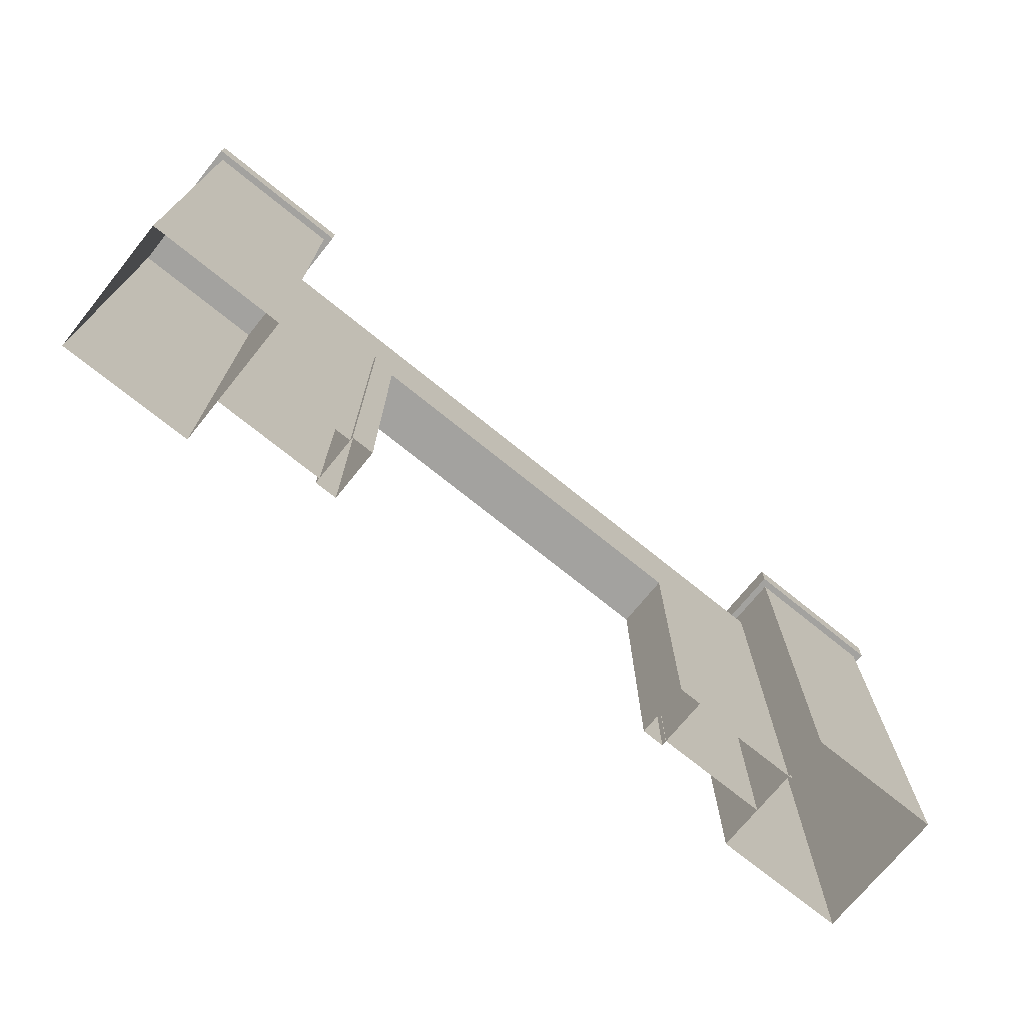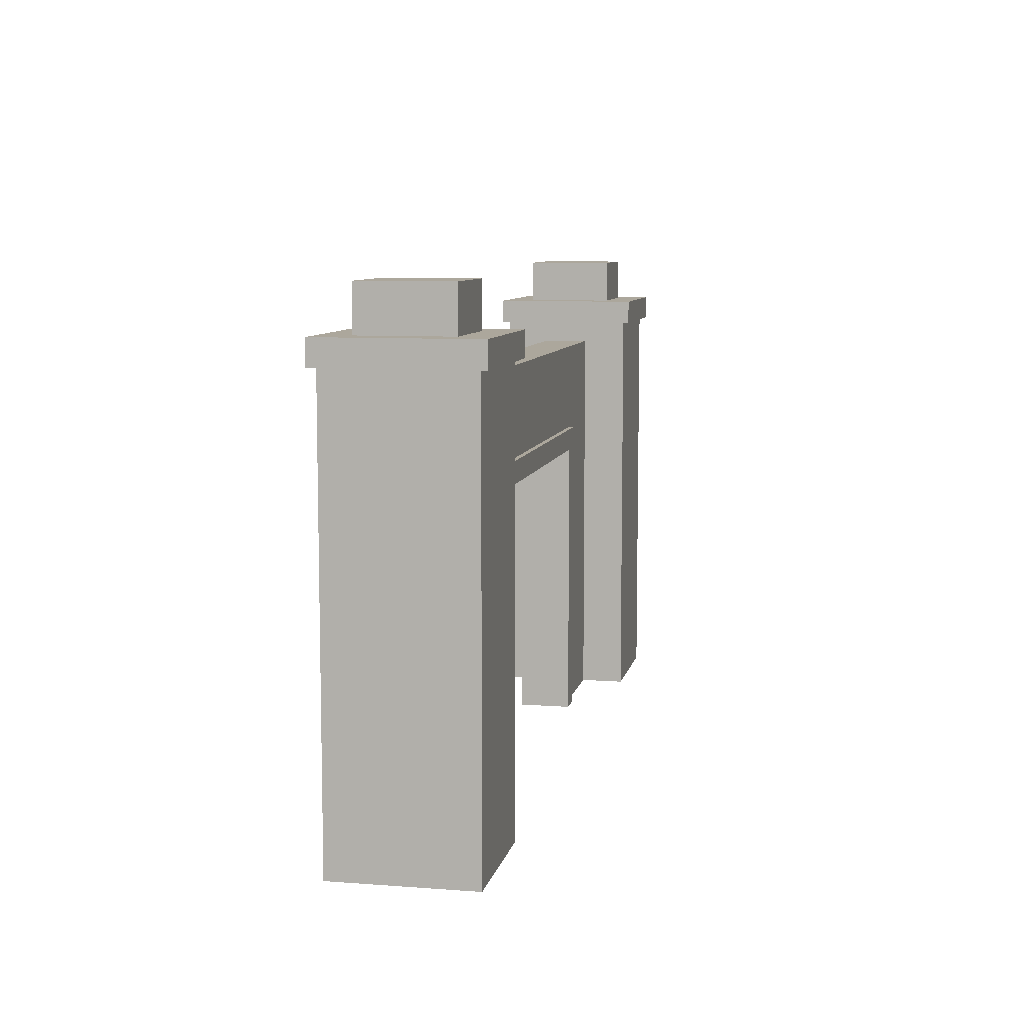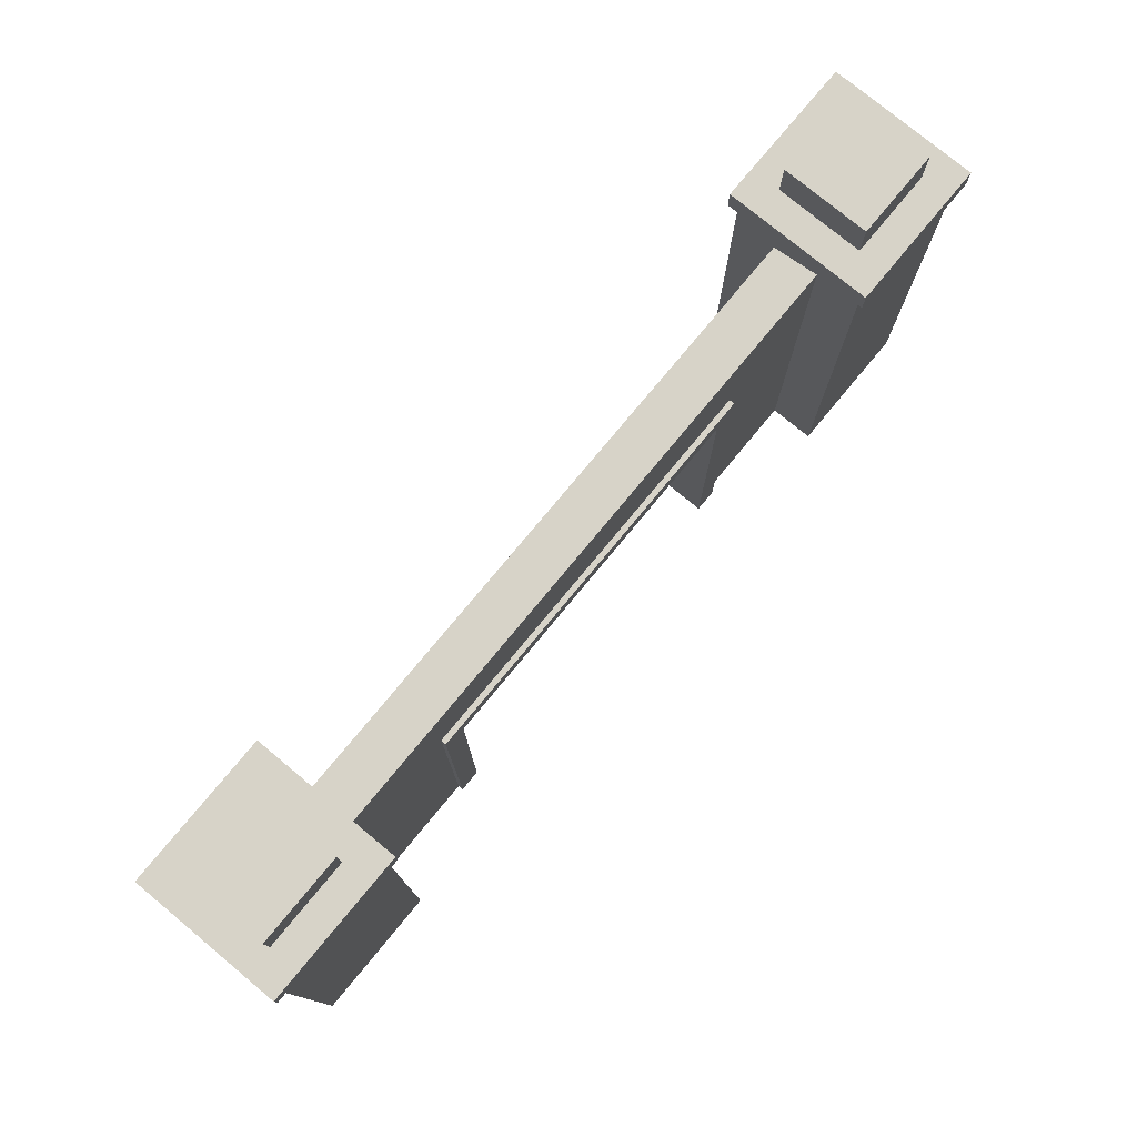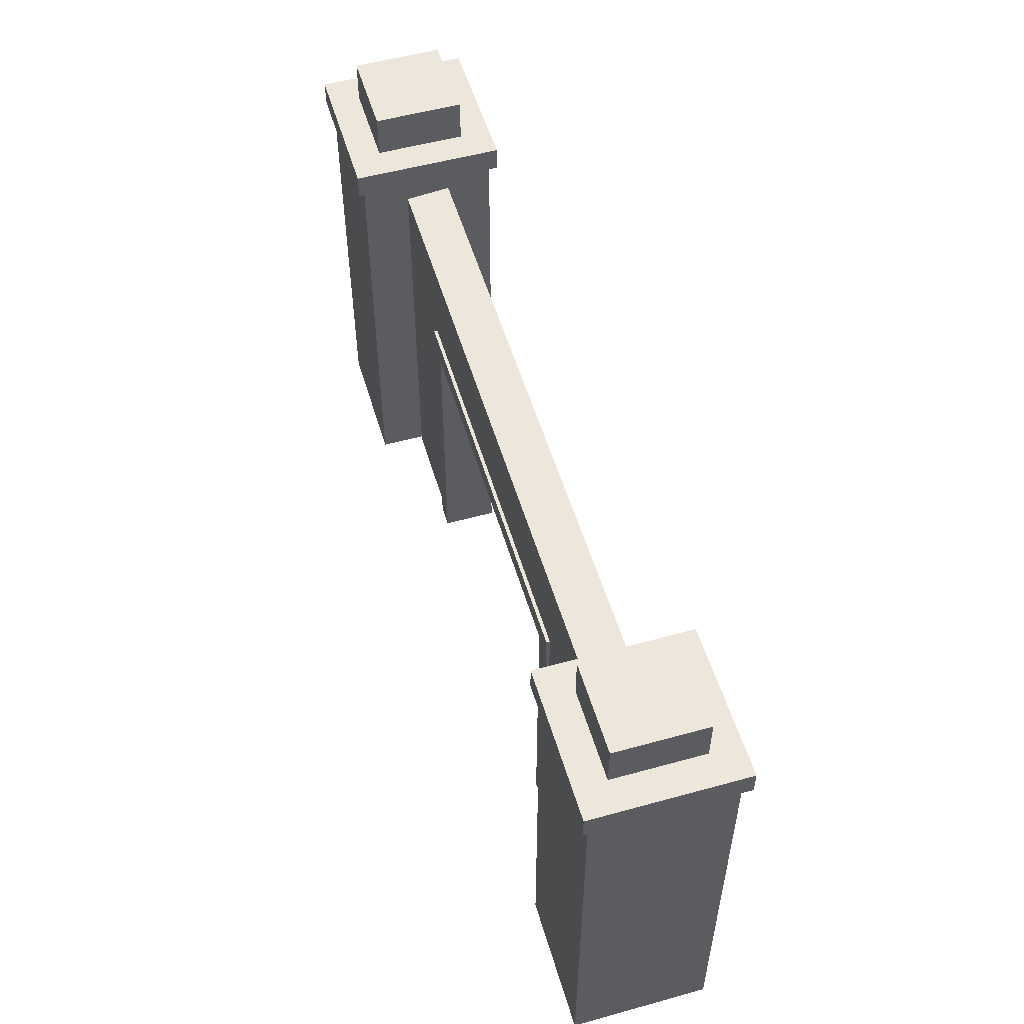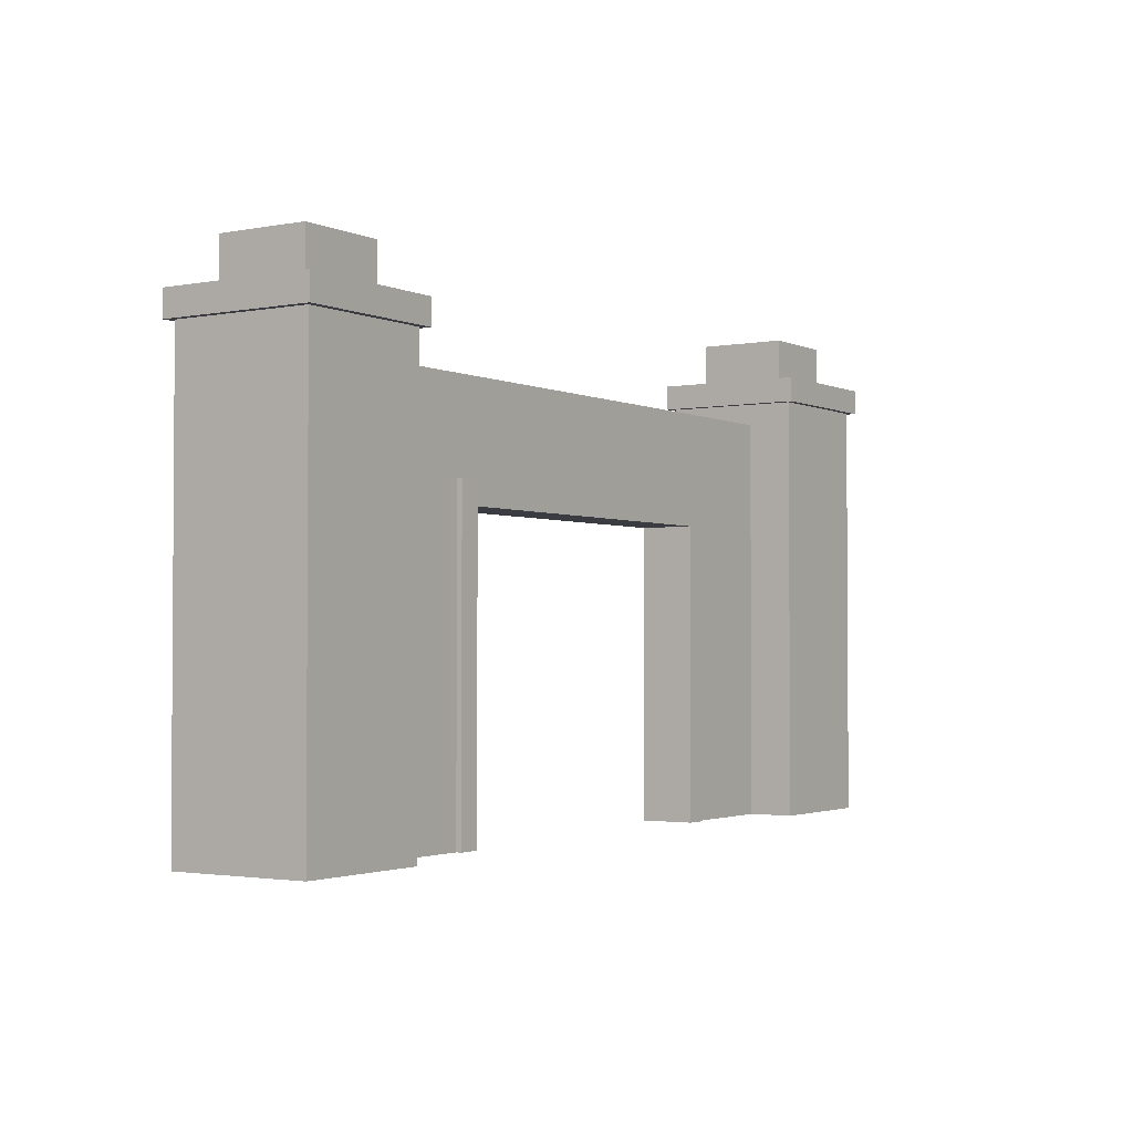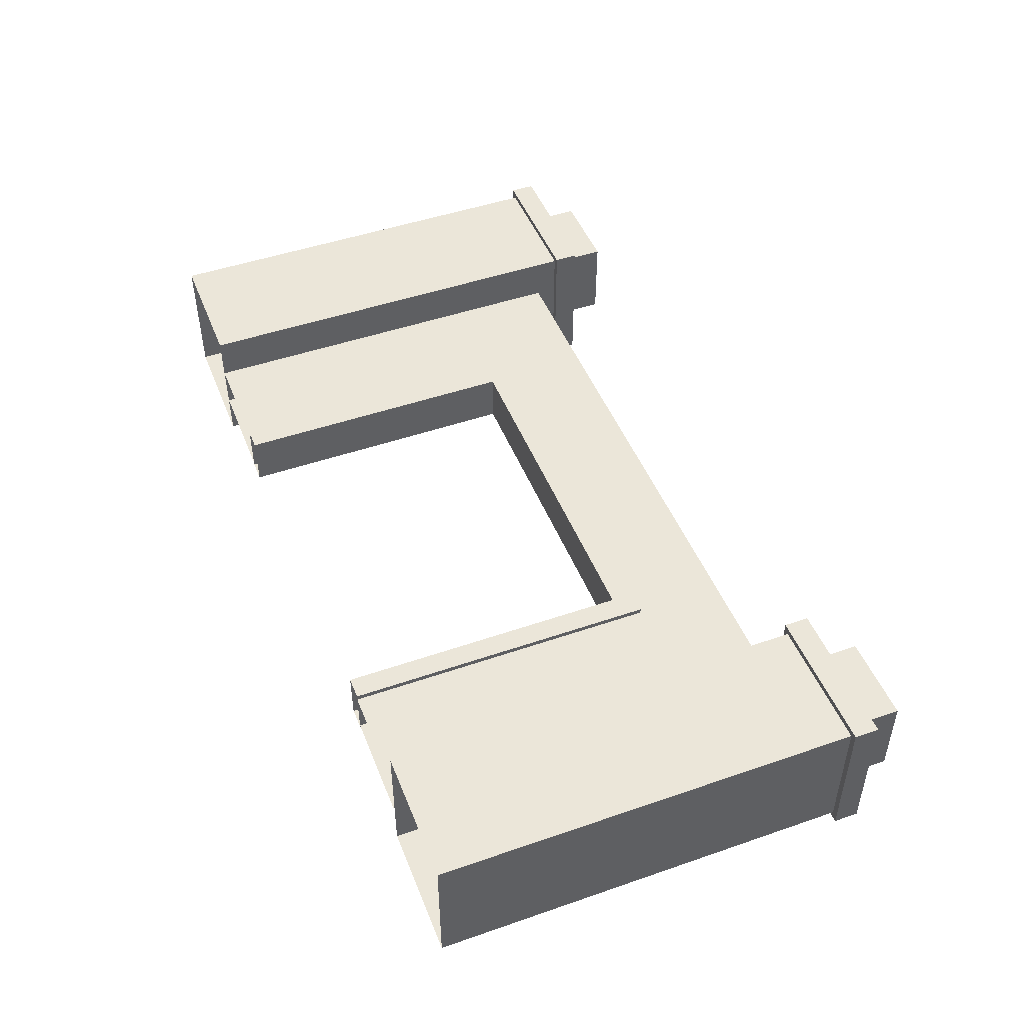
<metadata>
{"format":"obj","ext":"obj","renderer":"f3d","projection":"perspective","resolution":1024,"background":"white","views":[{"elev":-72.4,"azim":141.0,"up":"+Y"},{"elev":8.3,"azim":-78.4,"up":"+Y"},{"elev":77.1,"azim":-50.4,"up":"+Y"},{"elev":53.7,"azim":-106.4,"up":"+Y"},{"elev":-2.2,"azim":-56.6,"up":"+Y"},{"elev":47.8,"azim":68.8,"up":"+Z"}]}
</metadata>
<code>
g fort_defaultgates_mesh
v 4.275 1.869e-07 0.3054
v 2.742 1.198e-07 0.3054
v 2.742 4.275 0.3054
v 4.275 5.497 0.3054
v 0 5.497 0.3054
v 0 4.275 0.3054
v -4.275 5.497 0.3054
v -2.742 4.275 0.3054
v -2.742 1.198e-07 0.3054
v -4.275 1.869e-07 0.3054
v 0 5.497 0.3054
v 0 4.275 0.3054
v -4.22 5.497 -0.3054
v 0 5.497 -0.3054
v 0 5.497 0.3054
v -4.275 5.497 0.3054
v -2.443 3.97 0.3777
v -2.443 3.97 -0.352
v -2.443 -1.538e-08 -0.3519
v -2.443 1.651e-08 0.3777
v -2.748 4.275 0.3777
v -2.748 1.651e-08 0.3777
v -2.748 -1.538e-08 -0.3519
v -2.748 4.275 -0.352
v -2.748 4.275 0.3777
v -2.443 3.97 0.3777
v -2.443 1.651e-08 0.3777
v -2.748 1.651e-08 0.3777
v 2.384e-09 4.275 0.3777
v 2.384e-09 3.97 0.3777
v 2.384e-09 4.275 0.3777
v 2.384e-09 4.275 -0.352
v 2.748 4.275 -0.352
v 2.748 4.275 0.3777
v 2.384e-09 3.97 0.3777
v 2.384e-09 3.97 -0.352
v -2.443 3.97 -0.352
v -2.443 3.97 0.3777
v 2.443 3.97 0.3777
v 2.443 1.651e-08 0.3777
v 2.443 -1.538e-08 -0.3519
v 2.443 3.97 -0.352
v 2.748 4.275 0.3777
v 2.748 4.275 -0.352
v 2.748 -1.538e-08 -0.3519
v 2.748 1.651e-08 0.3777
v 2.748 1.651e-08 0.3777
v 2.443 1.651e-08 0.3777
v 2.443 3.97 0.3777
v 2.748 4.275 0.3777
v 2.384e-09 4.275 0.3777
v 2.384e-09 3.97 0.3777
v -4.275 1.869e-07 0.9162
v -6.108 2.67e-07 0.9162
v -6.108 5.802 0.9162
v -4.275 5.802 0.9162
v -4.275 5.802 0.9162
v -4.275 5.802 -0.9162
v -4.275 -7.917e-08 -0.9162
v -4.275 1.869e-07 0.9162
v -6.108 5.802 0.9162
v -6.108 2.67e-07 0.9162
v -6.108 1.135e-07 -0.9162
v -6.108 5.802 -0.9162
v 4.275 5.802 0.9162
v 6.108 5.802 0.9162
v 6.108 2.67e-07 0.9162
v 4.275 1.869e-07 0.9162
v 4.275 5.802 0.9162
v 4.275 1.869e-07 0.9162
v 4.275 -7.917e-08 -0.9162
v 4.275 5.802 -0.9162
v 6.108 5.802 0.9162
v 6.108 5.802 -0.9162
v 6.108 1.135e-07 -0.9162
v 6.108 2.67e-07 0.9162
v -4.596 6.123 0.5955
v -5.787 6.123 0.5955
v -5.787 6.718 0.5955
v -4.596 6.718 0.5955
v -4.596 6.718 0.5955
v -4.596 6.718 -0.5955
v -4.596 6.123 -0.5955
v -4.596 6.123 0.5955
v -5.787 6.718 0.5955
v -5.787 6.123 0.5955
v -5.787 6.123 -0.5955
v -5.787 6.718 -0.5955
v 4.596 6.718 0.5955
v 5.787 6.718 0.5955
v 5.787 5.802 0.5955
v 4.596 5.802 0.5955
v 4.596 6.718 0.5955
v 4.596 5.802 0.5955
v 4.596 5.802 -0.5955
v 4.596 6.718 -0.5955
v 5.787 6.718 0.5955
v 5.787 6.718 -0.5955
v 5.787 5.802 -0.5955
v 5.787 5.802 0.5955
v -4.596 6.718 -0.5955
v -4.596 6.718 0.5955
v -5.787 6.718 0.5955
v -5.787 6.718 -0.5955
v 4.596 6.718 0.5955
v 4.596 6.718 -0.5955
v 5.787 6.718 -0.5955
v 5.787 6.718 0.5955
v -4.184 6.123 -1.008
v -4.184 6.123 1.008
v -6.199 6.123 1.008
v -6.199 6.123 -1.008
v 4.184 6.123 -1.008
v 6.199 6.123 -1.008
v 6.199 6.123 1.008
v 4.184 6.123 1.008
v -4.184 5.787 1.008
v -6.199 5.787 1.008
v -6.199 6.123 1.008
v -4.184 6.123 1.008
v -6.199 5.787 -1.008
v -6.199 6.123 -1.008
v -6.199 6.123 1.008
v -6.199 5.787 1.008
v -4.184 5.787 1.008
v -4.184 6.123 1.008
v -4.184 6.123 -1.008
v -4.184 5.787 -1.008
v 4.184 6.123 1.008
v 6.199 6.123 1.008
v 6.199 5.787 1.008
v 4.184 5.787 1.008
v 6.199 5.787 -1.008
v 6.199 5.787 1.008
v 6.199 6.123 1.008
v 6.199 6.123 -1.008
v 4.184 5.787 1.008
v 4.184 5.787 -1.008
v 4.184 6.123 -1.008
v 4.184 6.123 1.008
v -4.184 5.787 -1.008
v -6.199 5.787 -1.008
v -6.199 5.787 1.008
v -4.184 5.787 1.008
v 4.184 5.787 -1.008
v 4.184 5.787 1.008
v 6.199 5.787 1.008
v 6.199 5.787 -1.008
v 4.22 5.497 -0.3054
v 4.275 5.497 0.3054
v 0 5.497 0.3054
v 0 5.497 -0.3054
v 2.384e-09 4.275 0.3777
v -2.748 4.275 0.3777
v -2.748 4.275 -0.352
v 2.384e-09 4.275 -0.352
v 2.384e-09 3.97 0.3777
v 2.443 3.97 0.3777
v 2.443 3.97 -0.352
v 2.384e-09 3.97 -0.352
v 4.22 -3.185e-07 -0.3054
v 4.22 5.497 -0.3054
v 2.748 4.275 -0.3054
v 2.748 -6.237e-07 -0.3054
v -0.05508 5.497 -0.3054
v -0.05508 4.275 -0.3054
v -4.33 5.497 -0.3054
v -4.33 -3.185e-07 -0.3054
v -2.748 -6.237e-07 -0.3054
v -2.748 4.275 -0.3054
v -0.05508 5.497 -0.3054
v -0.05508 4.275 -0.3054
v -4.184 5.787 -1.008
v -4.184 6.123 -1.008
v -6.199 6.123 -1.008
v -6.199 5.787 -1.008
v 4.184 6.123 -1.008
v 4.184 5.787 -1.008
v 6.199 5.787 -1.008
v 6.199 6.123 -1.008
v -4.596 6.123 -0.5955
v -4.596 6.718 -0.5955
v -5.787 6.718 -0.5955
v -5.787 6.123 -0.5955
v 4.596 6.718 -0.5955
v 4.596 5.802 -0.5955
v 5.787 5.802 -0.5955
v 5.787 6.718 -0.5955
v -4.275 -7.917e-08 -0.9162
v -4.275 5.802 -0.9162
v -6.108 5.802 -0.9162
v -6.108 1.135e-07 -0.9162
v 4.275 5.802 -0.9162
v 4.275 -7.917e-08 -0.9162
v 6.108 1.135e-07 -0.9162
v 6.108 5.802 -0.9162
v -2.748 4.275 -0.352
v -2.748 -1.538e-08 -0.3519
v -2.443 -1.538e-08 -0.3519
v -2.443 3.97 -0.352
v 2.384e-09 4.275 -0.352
v 2.384e-09 3.97 -0.352
v 2.748 -1.538e-08 -0.3519
v 2.748 4.275 -0.352
v 2.443 3.97 -0.352
v 2.443 -1.538e-08 -0.3519
v 2.384e-09 4.275 -0.352
v 2.384e-09 3.97 -0.352
g fort_defaultgates_mesh_0
f 3 2 1
f 4 3 1
f 4 5 3
f 5 6 3
f 9 8 7
f 10 9 7
f 11 7 8
f 12 11 8
f 15 14 13
f 16 15 13
f 19 18 17
f 20 19 17
f 23 22 21
f 24 23 21
f 27 26 25
f 28 27 25
f 25 26 29
f 26 30 29
f 33 32 31
f 34 33 31
f 37 36 35
f 38 37 35
f 41 40 39
f 42 41 39
f 45 44 43
f 46 45 43
f 49 48 47
f 50 49 47
f 49 50 51
f 52 49 51
f 55 54 53
f 56 55 53
f 59 58 57
f 60 59 57
f 63 62 61
f 64 63 61
f 67 66 65
f 68 67 65
f 71 70 69
f 72 71 69
f 75 74 73
f 76 75 73
f 79 78 77
f 80 79 77
f 83 82 81
f 84 83 81
f 87 86 85
f 88 87 85
f 91 90 89
f 92 91 89
f 95 94 93
f 96 95 93
f 99 98 97
f 100 99 97
f 103 102 101
f 104 103 101
f 107 106 105
f 108 107 105
f 111 110 109
f 112 111 109
f 115 114 113
f 116 115 113
f 119 118 117
f 120 119 117
f 123 122 121
f 124 123 121
f 127 126 125
f 128 127 125
f 131 130 129
f 132 131 129
f 135 134 133
f 136 135 133
f 139 138 137
f 140 139 137
f 143 142 141
f 144 143 141
f 147 146 145
f 148 147 145
f 151 150 149
f 152 151 149
f 155 154 153
f 156 155 153
f 159 158 157
f 160 159 157
f 163 162 161
f 164 163 161
f 165 162 163
f 166 165 163
f 169 168 167
f 170 169 167
f 167 171 170
f 171 172 170
f 175 174 173
f 176 175 173
f 179 178 177
f 180 179 177
f 183 182 181
f 184 183 181
f 187 186 185
f 188 187 185
f 191 190 189
f 192 191 189
f 195 194 193
f 196 195 193
f 199 198 197
f 200 199 197
f 200 197 201
f 202 200 201
f 205 204 203
f 206 205 203
f 204 205 207
f 205 208 207

</code>
